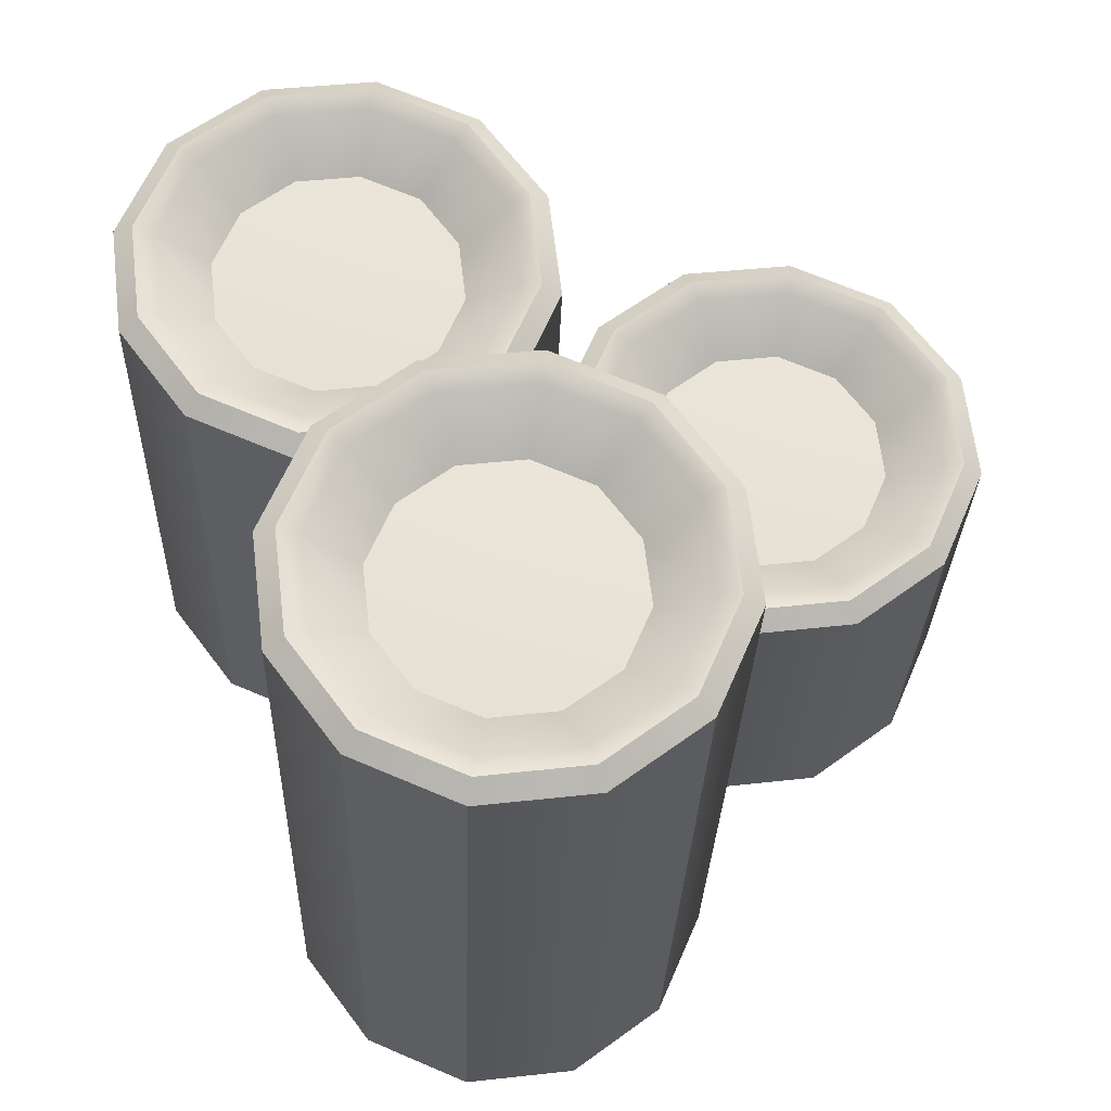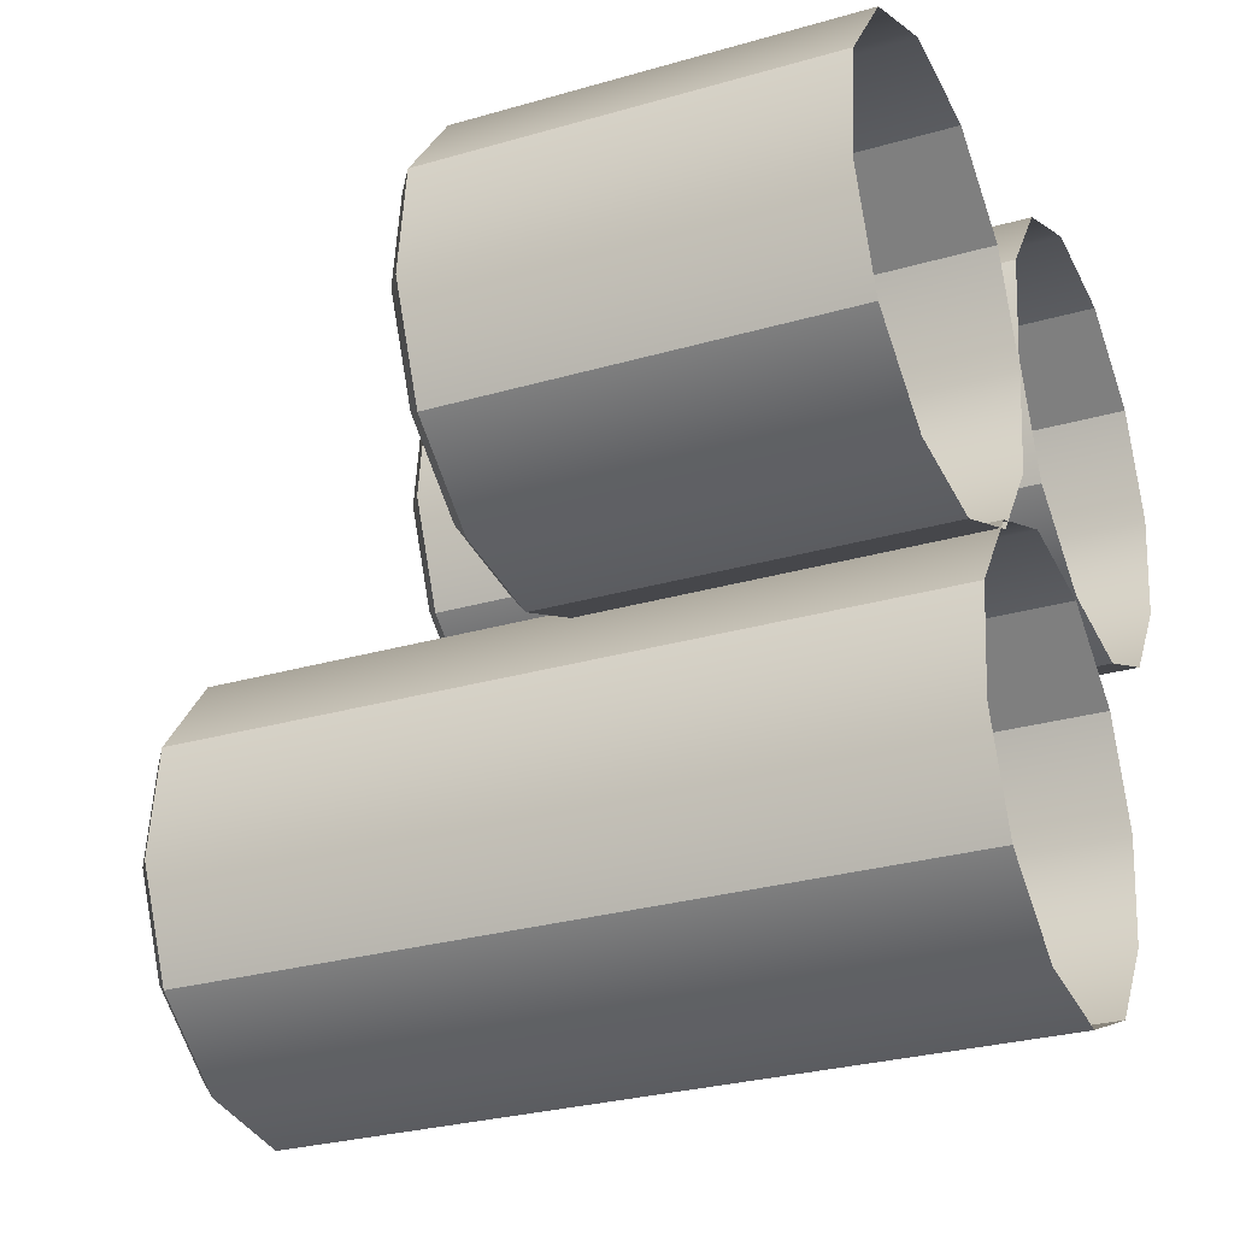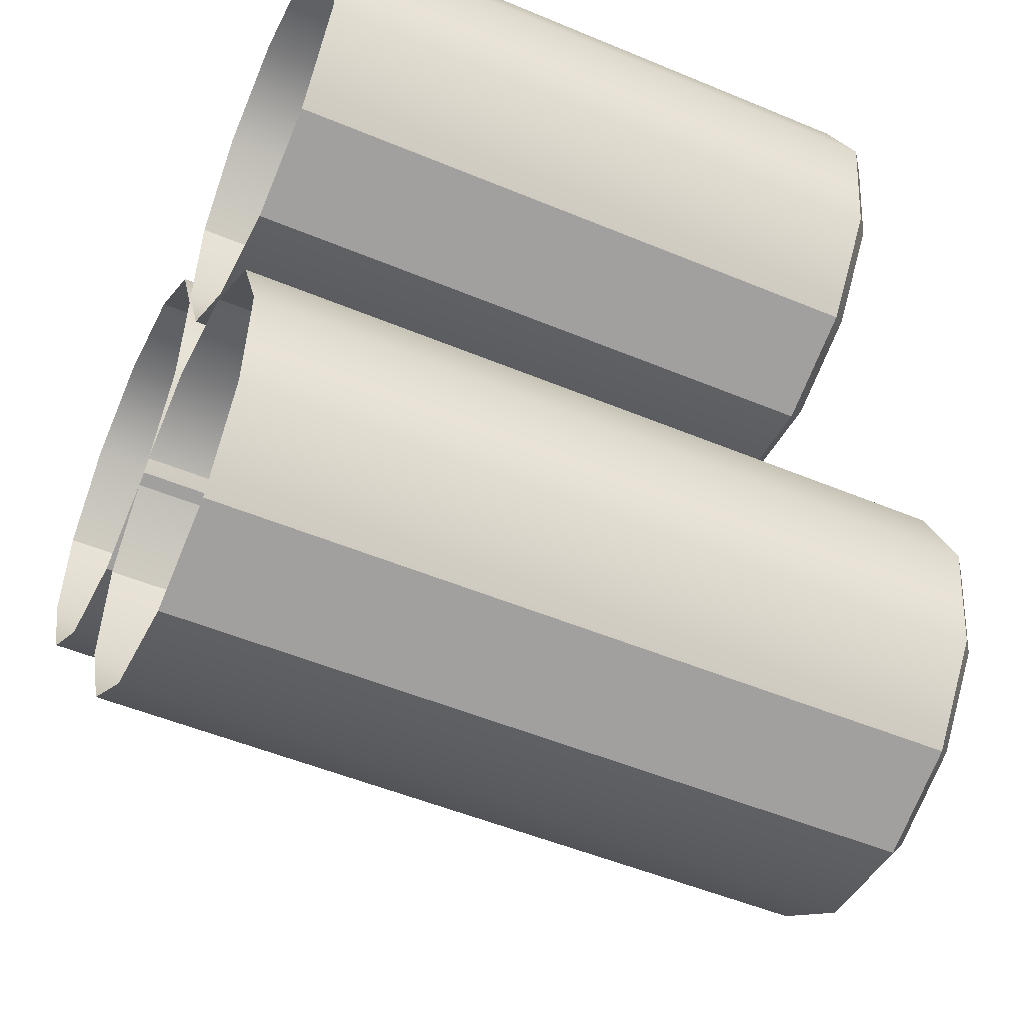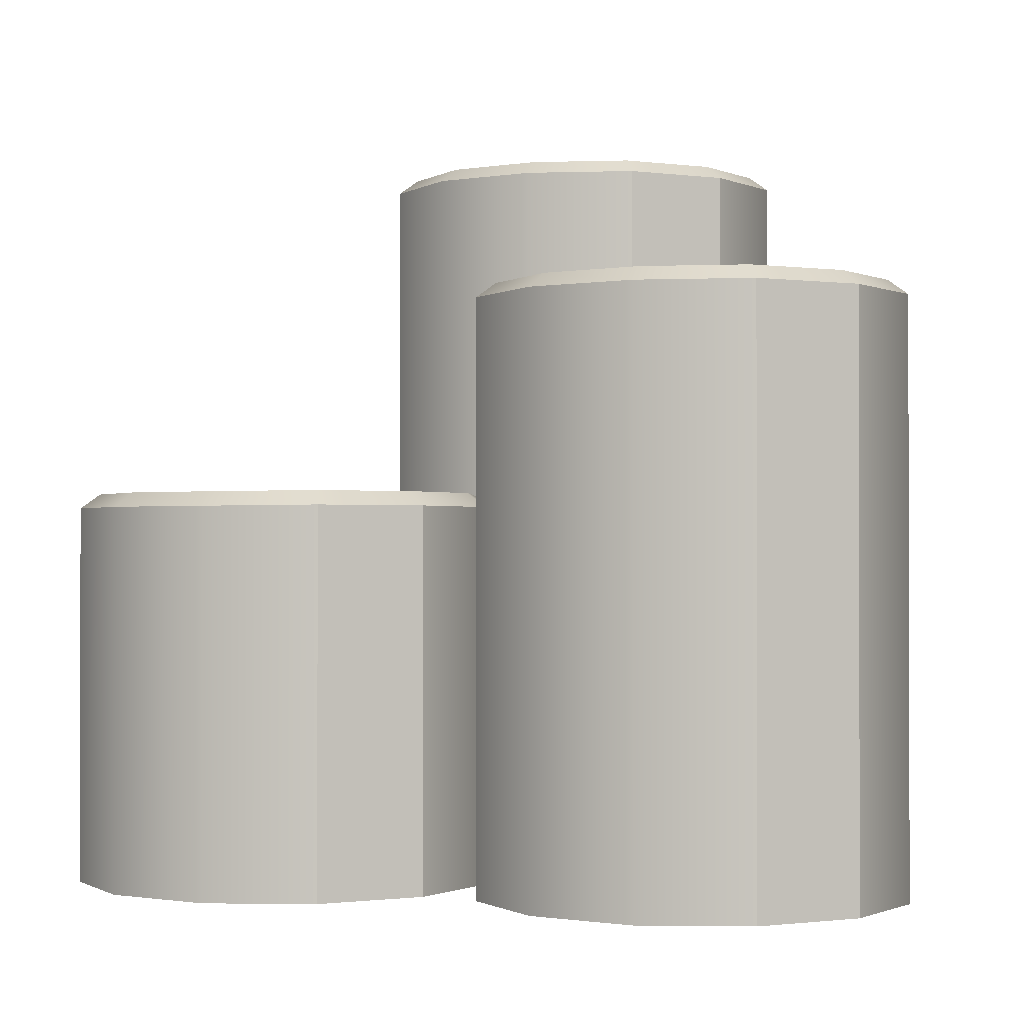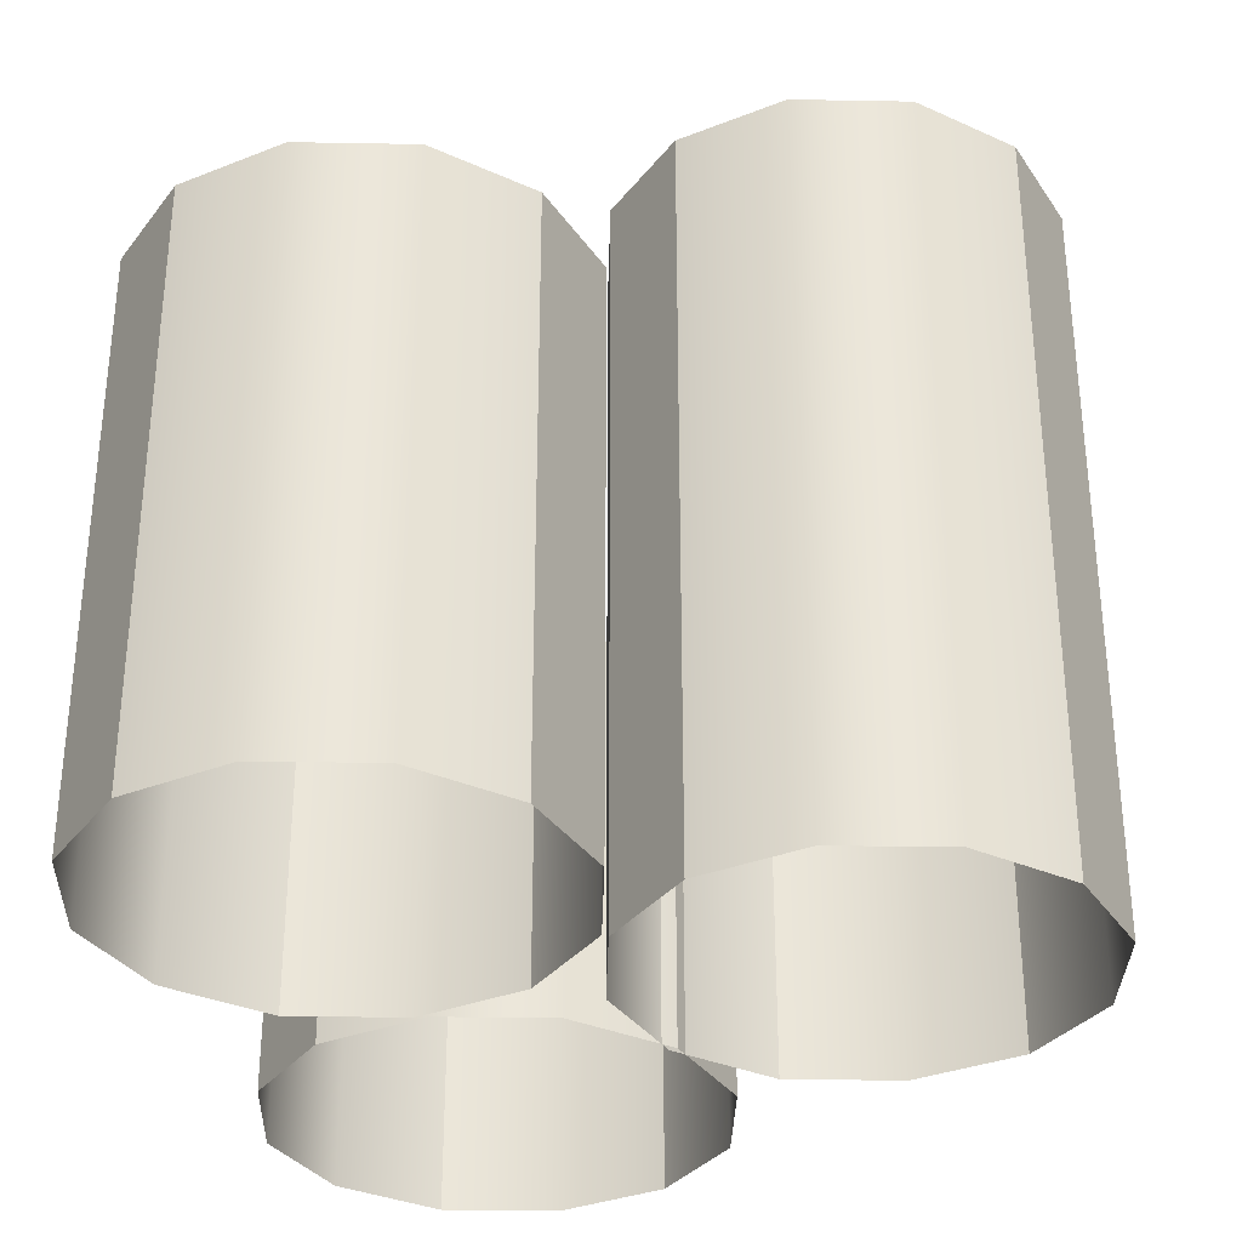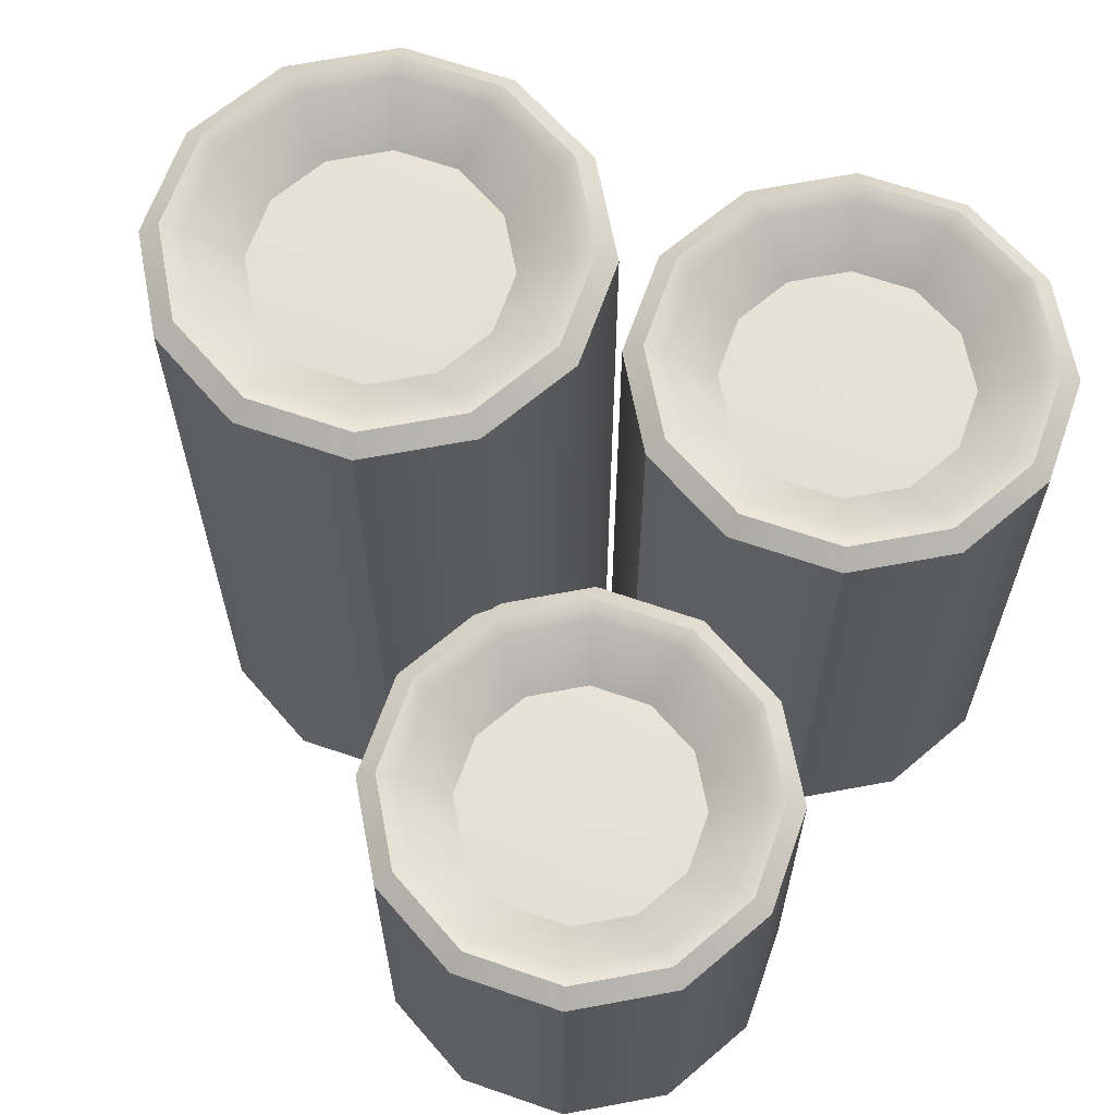
<metadata>
{"format":"obj","ext":"obj","renderer":"f3d","projection":"perspective","resolution":1024,"background":"white","views":[{"elev":-27.5,"azim":178.3,"up":"+Z"},{"elev":-28.1,"azim":-66.1,"up":"+Z"},{"elev":-50.3,"azim":65.3,"up":"+Z"},{"elev":-0.9,"azim":9.7,"up":"+Y"},{"elev":-33.0,"azim":95.4,"up":"+Y"},{"elev":64.6,"azim":-63.9,"up":"+Y"}]}
</metadata>
<code>
g polySurface174
v 5.337 151.6 -126.4
v 3.315 151.6 -127.3
v 1.13 151.6 -127
v -0.6315 151.6 -125.7
v -1.498 151.6 -123.7
v -1.238 151.6 -121.5
v 0.07988 151.6 -119.8
v 2.102 151.6 -118.9
v 4.287 151.6 -119.2
v 6.049 151.6 -120.5
v 6.916 151.6 -122.5
v 6.655 151.6 -124.7
v 4.855 166.5 -125.8
v 3.204 166.5 -126.5
v 1.419 166.5 -126.3
v -0.01948 166.5 -125.2
v -0.7275 166.5 -123.6
v -0.5148 166.5 -121.8
v 0.5615 166.5 -120.4
v 2.213 166.5 -119.7
v 3.997 166.5 -119.9
v 5.436 166.5 -121
v 6.144 166.5 -122.6
v 5.932 166.5 -124.4
v 4.217 165.7 -125
v 3.056 165.7 -125.5
v 2.711 165.8 -123.1
v 1.805 165.7 -125.4
v 0.7961 165.7 -124.6
v 0.2999 165.7 -123.4
v 0.449 165.7 -122.2
v 1.204 165.7 -121.2
v 2.365 165.7 -120.7
v 3.618 165.7 -120.8
v 4.624 165.7 -121.6
v 5.121 165.7 -122.8
v 4.973 165.7 -124
v 5.337 166.3 -126.4
v 5.097 166.6 -126.1
v 3.315 166.3 -127.3
v 3.258 166.6 -126.9
v 1.13 166.3 -127
v 1.275 166.6 -126.7
v -0.6318 166.3 -125.7
v -0.3261 166.6 -125.5
v -1.499 166.3 -123.7
v -1.114 166.6 -123.7
v -1.238 166.3 -121.5
v -0.8771 166.6 -121.7
v 0.0796 166.3 -119.8
v 0.3194 166.6 -120.1
v 2.102 166.3 -118.9
v 2.158 166.6 -119.3
v 4.287 166.4 -119.2
v 4.143 166.6 -119.5
v 6.049 166.4 -120.5
v 5.742 166.6 -120.7
v 6.916 166.4 -122.5
v 6.53 166.6 -122.5
v 6.655 166.4 -124.7
v 6.294 166.6 -124.5
v 8.557 151.6 -118.4
v 6.535 151.6 -119.3
v 4.35 151.6 -119
v 2.588 151.6 -117.7
v 1.721 151.6 -115.7
v 1.981 151.6 -113.5
v 3.299 151.6 -111.8
v 5.321 151.6 -110.9
v 7.506 151.6 -111.2
v 9.268 151.6 -112.5
v 10.13 151.6 -114.5
v 9.875 151.6 -116.7
v 8.075 163.3 -117.8
v 6.423 163.3 -118.5
v 4.639 163.3 -118.3
v 3.2 163.3 -117.2
v 2.492 163.3 -115.6
v 2.705 163.3 -113.8
v 3.781 163.3 -112.4
v 5.432 163.3 -111.7
v 7.217 163.4 -111.9
v 8.656 163.4 -113
v 9.364 163.4 -114.6
v 9.151 163.4 -116.4
v 7.436 162.5 -117
v 6.275 162.5 -117.5
v 5.93 162.6 -115.1
v 5.024 162.5 -117.4
v 4.016 162.5 -116.6
v 3.519 162.5 -115.5
v 3.668 162.5 -114.2
v 4.423 162.5 -113.2
v 5.585 162.5 -112.7
v 6.837 162.5 -112.8
v 7.844 162.5 -113.6
v 8.341 162.5 -114.8
v 8.193 162.5 -116
v 8.556 163.2 -118.4
v 8.316 163.4 -118.1
v 6.534 163.2 -119.3
v 6.478 163.4 -118.9
v 4.349 163.2 -119
v 4.494 163.4 -118.7
v 2.588 163.2 -117.7
v 2.893 163.4 -117.5
v 1.721 163.2 -115.7
v 2.106 163.4 -115.7
v 1.981 163.2 -113.5
v 2.342 163.4 -113.7
v 3.299 163.2 -111.8
v 3.539 163.4 -112.1
v 5.321 163.2 -110.9
v 5.377 163.4 -111.3
v 7.506 163.2 -111.2
v 7.362 163.5 -111.5
v 9.268 163.2 -112.5
v 8.961 163.5 -112.7
v 10.13 163.2 -114.5
v 9.749 163.5 -114.6
v 9.875 163.2 -116.7
v 9.513 163.5 -116.5
v 0.1515 151.6 -119.9
v -1.871 151.6 -120.8
v -4.055 151.6 -120.5
v -5.817 151.6 -119.2
v -6.684 151.6 -117.2
v -6.424 151.6 -115
v -5.106 151.6 -113.2
v -3.084 151.6 -112.4
v -0.899 151.6 -112.6
v 0.8629 151.6 -113.9
v 1.73 151.6 -116
v 1.469 151.6 -118.1
v -0.3306 159.4 -119.3
v -1.982 159.4 -120
v -3.766 159.4 -119.8
v -5.205 159.4 -118.7
v -5.913 159.4 -117.1
v -5.701 159.4 -115.3
v -4.624 159.4 -113.8
v -2.973 159.4 -113.1
v -1.188 159.4 -113.3
v 0.2505 159.4 -114.4
v 0.9585 159.4 -116.1
v 0.7459 159.4 -117.8
v -0.9691 158.5 -118.5
v -2.13 158.5 -119
v -2.475 158.6 -116.6
v -3.381 158.5 -118.8
v -4.39 158.5 -118.1
v -4.886 158.5 -116.9
v -4.737 158.5 -115.7
v -3.982 158.5 -114.6
v -2.821 158.5 -114.1
v -1.568 158.6 -114.3
v -0.5617 158.6 -115.1
v -0.06456 158.6 -116.2
v -0.2124 158.6 -117.5
v 0.1512 159.2 -119.9
v -0.08897 159.5 -119.6
v -1.871 159.2 -120.8
v -1.927 159.5 -120.4
v -4.056 159.2 -120.5
v -3.911 159.5 -120.1
v -5.818 159.2 -119.2
v -5.512 159.5 -118.9
v -6.684 159.2 -117.2
v -6.299 159.5 -117.1
v -6.424 159.2 -115
v -6.063 159.5 -115.1
v -5.106 159.2 -113.2
v -4.866 159.5 -113.5
v -3.084 159.2 -112.4
v -3.028 159.5 -112.7
v -0.899 159.2 -112.6
v -1.043 159.5 -113
v 0.8629 159.2 -113.9
v 0.5561 159.5 -114.2
v 1.73 159.2 -116
v 1.344 159.5 -116
v 1.469 159.2 -118.1
v 1.108 159.5 -118
f 25 26 27
f 26 28 27
f 28 29 27
f 29 30 27
f 30 31 27
f 31 32 27
f 32 33 27
f 33 34 27
f 34 35 27
f 35 36 27
f 36 37 27
f 37 25 27
f 13 14 26 25
f 14 15 28 26
f 15 16 29 28
f 16 17 30 29
f 17 18 31 30
f 18 19 32 31
f 19 20 33 32
f 20 21 34 33
f 21 22 35 34
f 22 23 36 35
f 23 24 37 36
f 24 13 25 37
f 39 41 14 13
f 41 43 15 14
f 43 45 16 15
f 45 47 17 16
f 47 49 18 17
f 49 51 19 18
f 51 53 20 19
f 53 55 21 20
f 55 57 22 21
f 57 59 23 22
f 59 61 24 23
f 61 39 13 24
f 38 39 61 60
f 39 38 40 41
f 41 40 42 43
f 43 42 44 45
f 45 44 46 47
f 47 46 48 49
f 49 48 50 51
f 51 50 52 53
f 53 52 54 55
f 55 54 56 57
f 57 56 58 59
f 59 58 60 61
f 1 2 40 38
f 2 3 42 40
f 3 4 44 42
f 4 5 46 44
f 5 6 48 46
f 6 7 50 48
f 7 8 52 50
f 8 9 54 52
f 9 10 56 54
f 10 11 58 56
f 11 12 60 58
f 12 1 38 60
f 86 87 88
f 87 89 88
f 89 90 88
f 90 91 88
f 91 92 88
f 92 93 88
f 93 94 88
f 94 95 88
f 95 96 88
f 96 97 88
f 97 98 88
f 98 86 88
f 74 75 87 86
f 75 76 89 87
f 76 77 90 89
f 77 78 91 90
f 78 79 92 91
f 79 80 93 92
f 80 81 94 93
f 81 82 95 94
f 82 83 96 95
f 83 84 97 96
f 84 85 98 97
f 85 74 86 98
f 100 102 75 74
f 102 104 76 75
f 104 106 77 76
f 106 108 78 77
f 108 110 79 78
f 110 112 80 79
f 112 114 81 80
f 114 116 82 81
f 116 118 83 82
f 118 120 84 83
f 120 122 85 84
f 122 100 74 85
f 99 100 122 121
f 100 99 101 102
f 102 101 103 104
f 104 103 105 106
f 106 105 107 108
f 108 107 109 110
f 110 109 111 112
f 112 111 113 114
f 114 113 115 116
f 116 115 117 118
f 118 117 119 120
f 120 119 121 122
f 62 63 101 99
f 63 64 103 101
f 64 65 105 103
f 65 66 107 105
f 66 67 109 107
f 67 68 111 109
f 68 69 113 111
f 69 70 115 113
f 70 71 117 115
f 71 72 119 117
f 72 73 121 119
f 73 62 99 121
f 147 148 149
f 148 150 149
f 150 151 149
f 151 152 149
f 152 153 149
f 153 154 149
f 154 155 149
f 155 156 149
f 156 157 149
f 157 158 149
f 158 159 149
f 159 147 149
f 135 136 148 147
f 136 137 150 148
f 137 138 151 150
f 138 139 152 151
f 139 140 153 152
f 140 141 154 153
f 141 142 155 154
f 142 143 156 155
f 143 144 157 156
f 144 145 158 157
f 145 146 159 158
f 146 135 147 159
f 161 163 136 135
f 163 165 137 136
f 165 167 138 137
f 167 169 139 138
f 169 171 140 139
f 171 173 141 140
f 173 175 142 141
f 175 177 143 142
f 177 179 144 143
f 179 181 145 144
f 181 183 146 145
f 183 161 135 146
f 160 161 183 182
f 161 160 162 163
f 163 162 164 165
f 165 164 166 167
f 167 166 168 169
f 169 168 170 171
f 171 170 172 173
f 173 172 174 175
f 175 174 176 177
f 177 176 178 179
f 179 178 180 181
f 181 180 182 183
f 123 124 162 160
f 124 125 164 162
f 125 126 166 164
f 126 127 168 166
f 127 128 170 168
f 128 129 172 170
f 129 130 174 172
f 130 131 176 174
f 131 132 178 176
f 132 133 180 178
f 133 134 182 180
f 134 123 160 182

</code>
